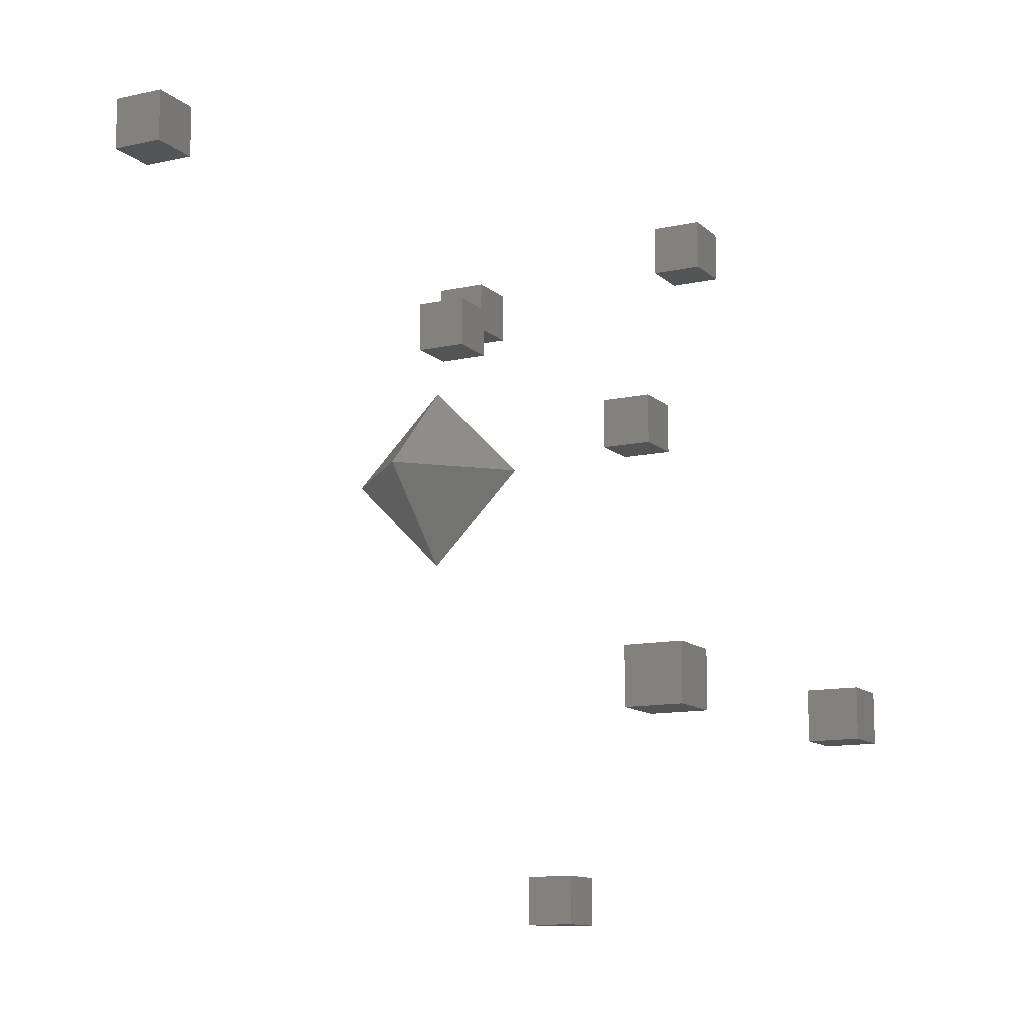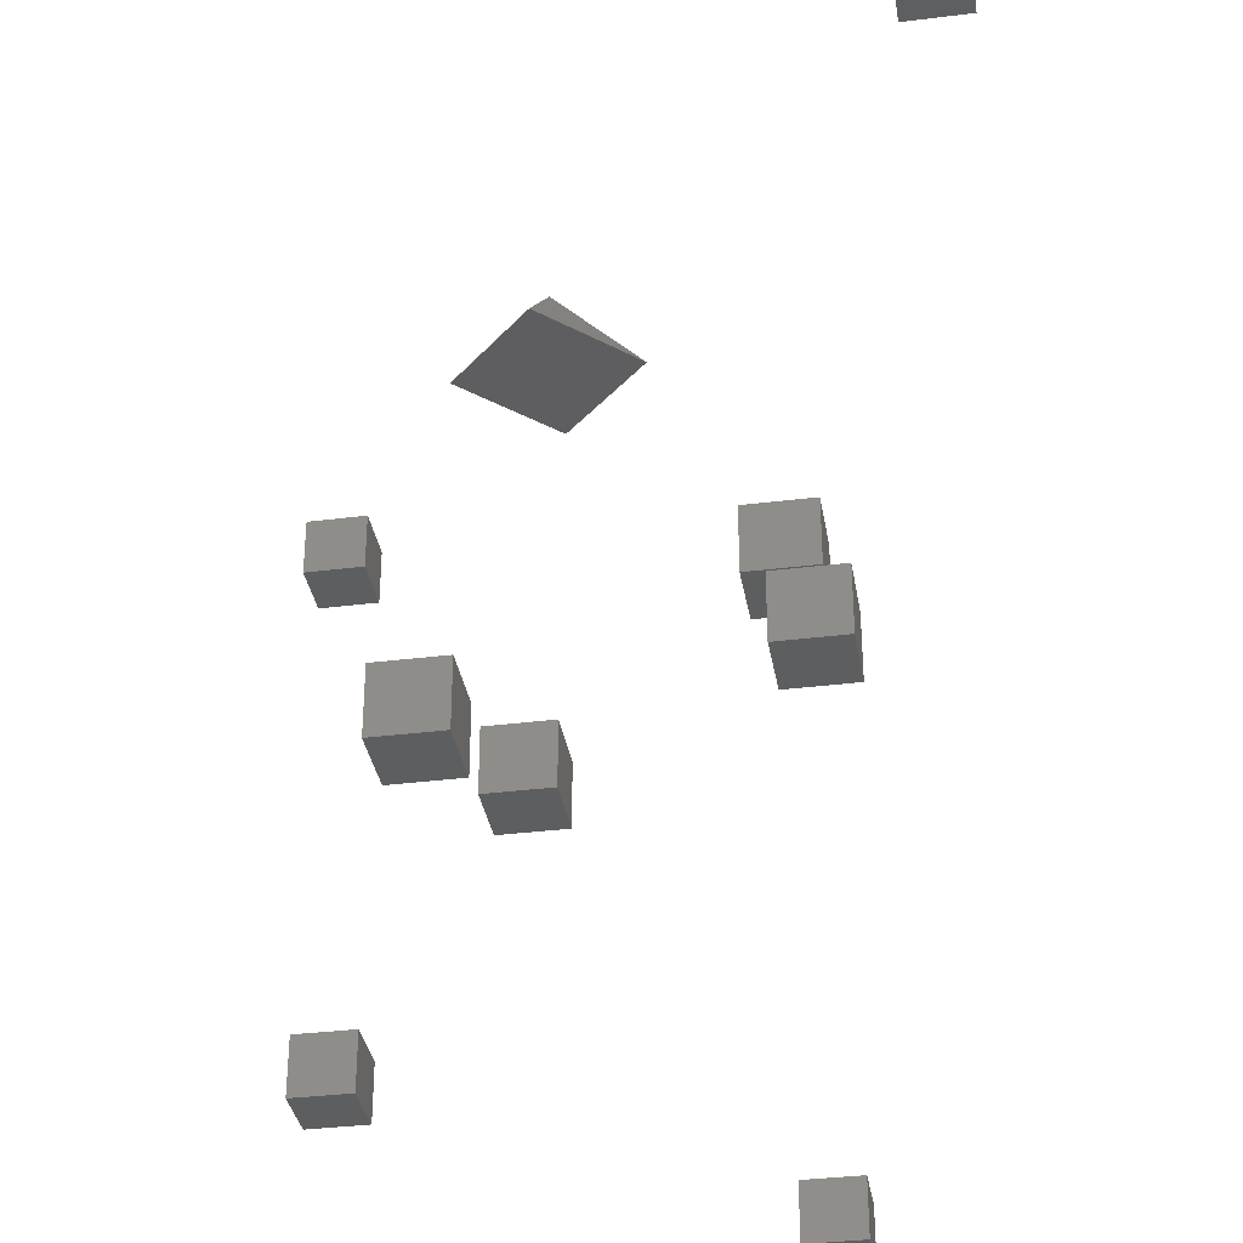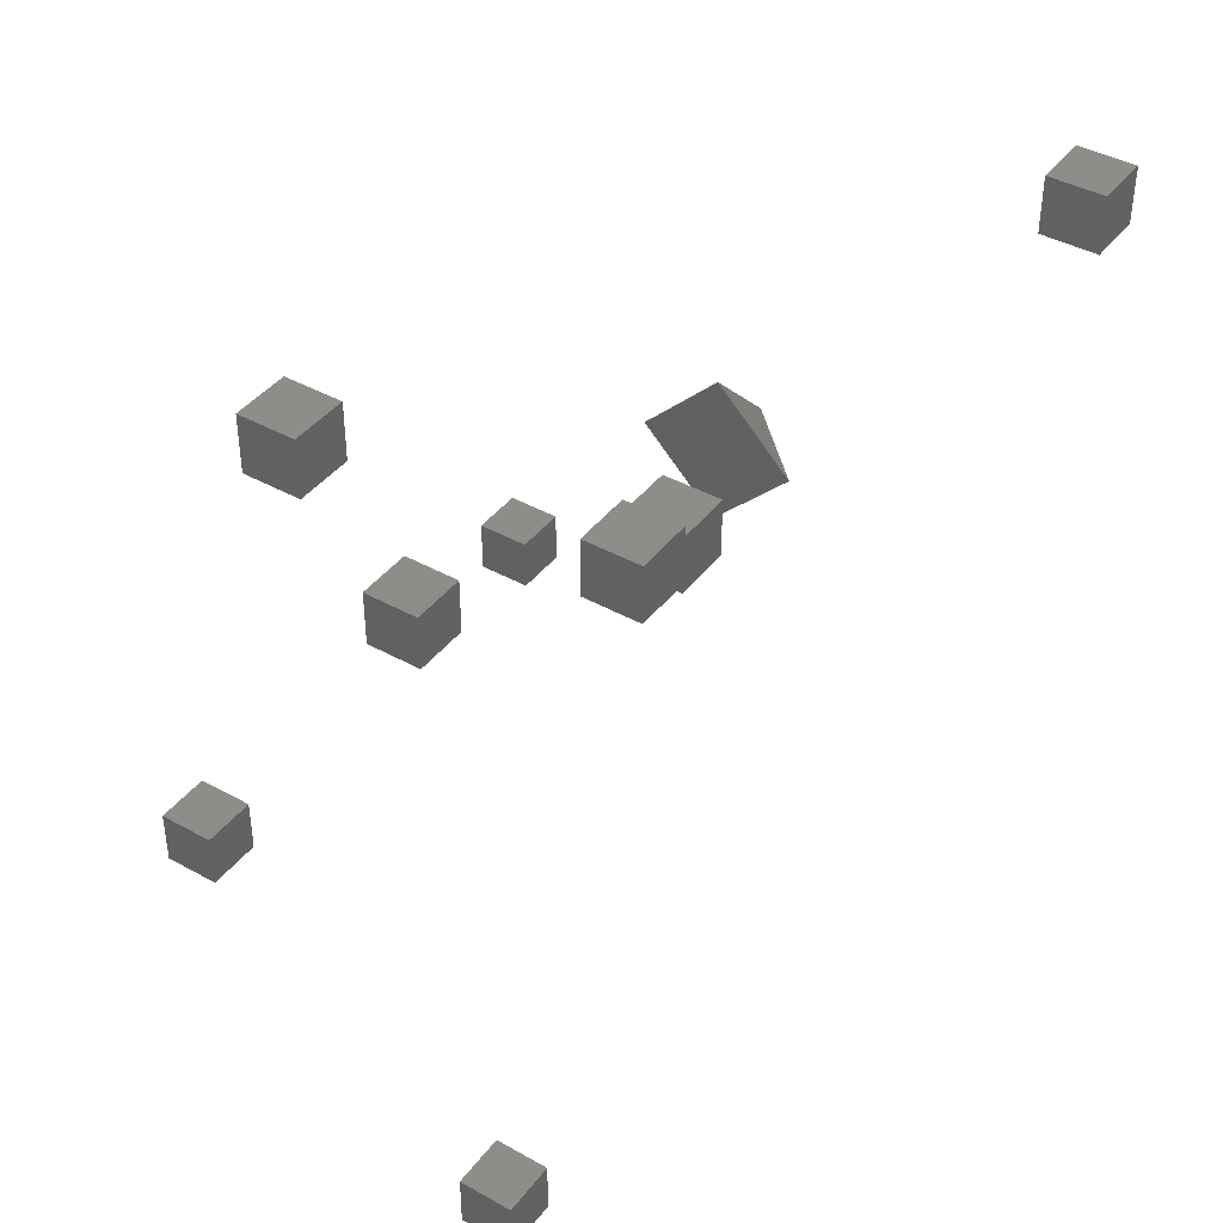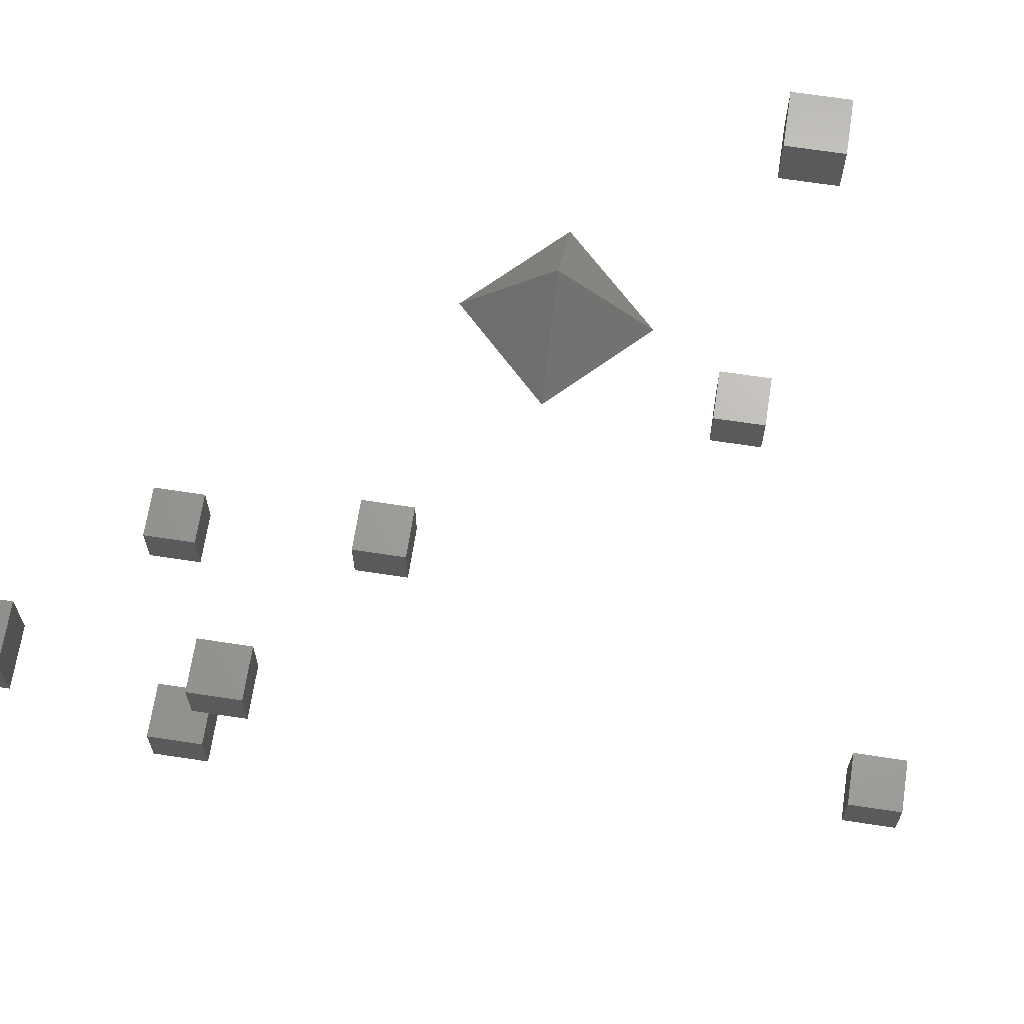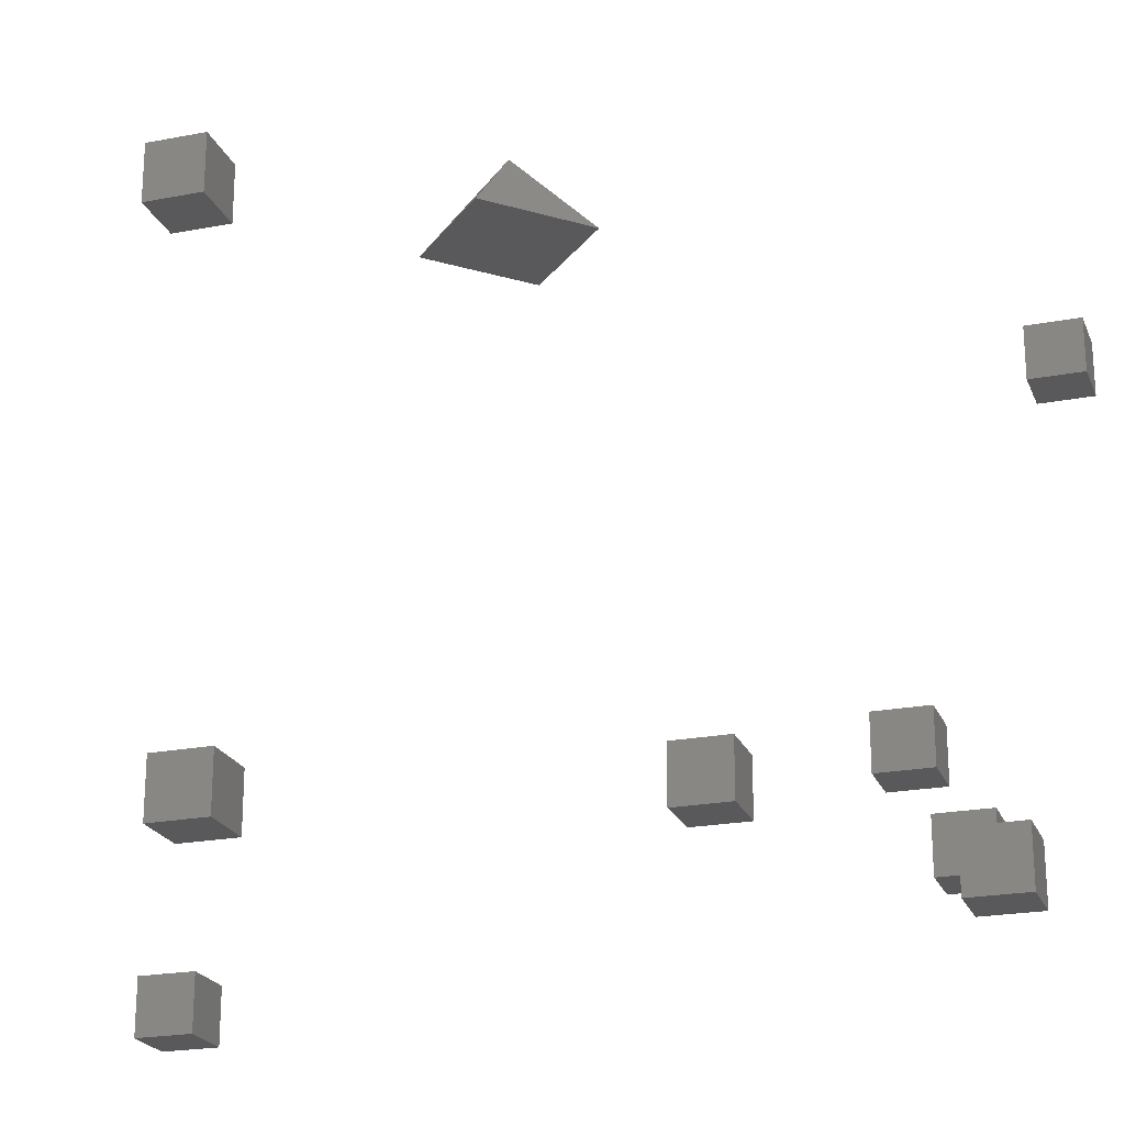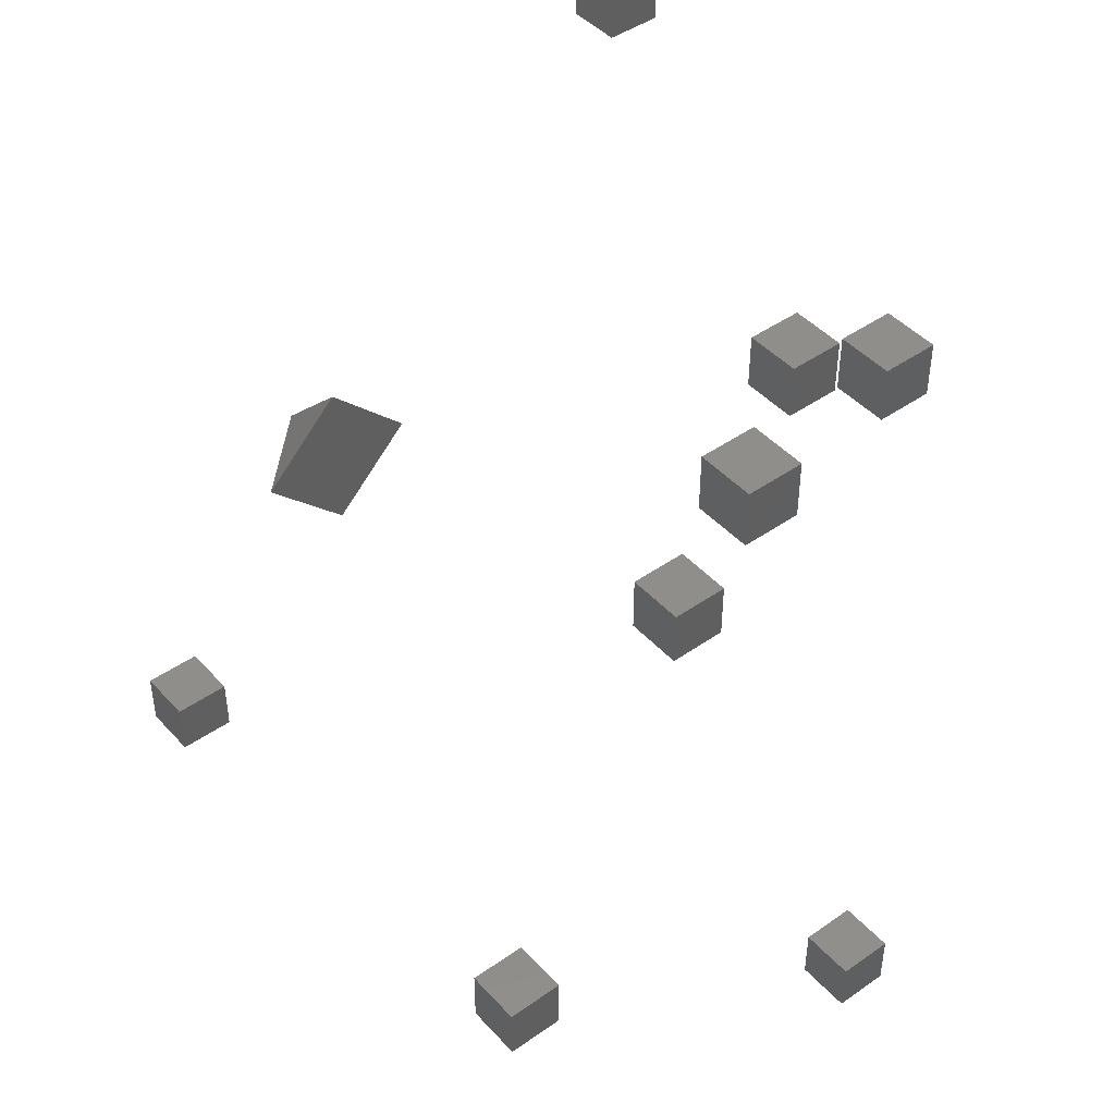
<metadata>
{"format":"stl","ext":"stl","renderer":"f3d","projection":"perspective","resolution":1024,"background":"white","views":[{"elev":-12.0,"azim":-152.3,"up":"+Z"},{"elev":-34.9,"azim":9.5,"up":"+Y"},{"elev":41.1,"azim":34.1,"up":"+Z"},{"elev":67.0,"azim":98.7,"up":"+Y"},{"elev":-22.3,"azim":-71.6,"up":"+Y"},{"elev":44.9,"azim":-39.1,"up":"+Z"}]}
</metadata>
<code>
# stl→obj: 70 verts, 108 faces
v 0.15 0.97 0.65
v 0.15 0.87 0.65
v 0.15 0.97 0.55
v 0.15 0.87 0.55
v 0.05 0.97 0.55
v 0.05 0.87 0.55
v 0.05 0.97 0.65
v 0.05 0.87 0.65
v 0.83 0.85 0.31
v 0.83 0.75 0.31
v 0.83 0.85 0.21
v 0.83 0.75 0.21
v 0.73 0.85 0.21
v 0.73 0.75 0.21
v 0.73 0.85 0.31
v 0.73 0.75 0.31
v 0.55 1.05 1.27
v 0.55 0.95 1.27
v 0.55 1.05 1.17
v 0.55 0.95 1.17
v 0.45 1.05 1.17
v 0.45 0.95 1.17
v 0.45 1.05 1.27
v 0.45 0.95 1.27
v 1.15 1.93 1.73
v 1.15 1.83 1.73
v 1.15 1.93 1.63
v 1.15 1.83 1.63
v 1.05 1.93 1.63
v 1.05 1.83 1.63
v 1.05 1.93 1.73
v 1.05 1.83 1.73
v 0.95 1.03 1.57
v 0.95 0.93 1.57
v 0.95 1.03 1.47
v 0.95 0.93 1.47
v 0.85 1.03 1.47
v 0.85 0.93 1.47
v 0.85 1.03 1.57
v 0.85 0.93 1.57
v 0.91 1.19 1.49
v 0.91 1.09 1.49
v 0.91 1.19 1.39
v 0.91 1.09 1.39
v 0.81 1.19 1.39
v 0.81 1.09 1.39
v 0.81 1.19 1.49
v 0.81 1.09 1.49
v 0.51 0.87 1.69
v 0.51 0.77 1.69
v 0.51 0.87 1.59
v 0.51 0.77 1.59
v 0.41 0.87 1.59
v 0.41 0.77 1.59
v 0.41 0.87 1.69
v 0.41 0.77 1.69
v 0.11 1.91 0.61
v 0.11 1.81 0.61
v 0.11 1.91 0.51
v 0.11 1.81 0.51
v 0.01 1.91 0.51
v 0.01 1.81 0.51
v 0.01 1.91 0.61
v 0.01 1.81 0.61
v 0.46 2.055 0.92
v 0.46 1.905 1.07
v 0.61 1.905 0.92
v 0.46 1.905 0.77
v 0.31 1.905 0.92
v 0.46 1.905 0.92
f 1 2 3
f 2 4 3
f 5 6 7
f 6 8 7
f 5 7 3
f 7 1 3
f 8 6 2
f 6 4 2
f 7 8 1
f 8 2 1
f 3 4 5
f 4 6 5
f 9 10 11
f 10 12 11
f 13 14 15
f 14 16 15
f 13 15 11
f 15 9 11
f 16 14 10
f 14 12 10
f 15 16 9
f 16 10 9
f 11 12 13
f 12 14 13
f 17 18 19
f 18 20 19
f 21 22 23
f 22 24 23
f 21 23 19
f 23 17 19
f 24 22 18
f 22 20 18
f 23 24 17
f 24 18 17
f 19 20 21
f 20 22 21
f 25 26 27
f 26 28 27
f 29 30 31
f 30 32 31
f 29 31 27
f 31 25 27
f 32 30 26
f 30 28 26
f 31 32 25
f 32 26 25
f 27 28 29
f 28 30 29
f 33 34 35
f 34 36 35
f 37 38 39
f 38 40 39
f 37 39 35
f 39 33 35
f 40 38 34
f 38 36 34
f 39 40 33
f 40 34 33
f 35 36 37
f 36 38 37
f 41 42 43
f 42 44 43
f 45 46 47
f 46 48 47
f 45 47 43
f 47 41 43
f 48 46 42
f 46 44 42
f 47 48 41
f 48 42 41
f 43 44 45
f 44 46 45
f 49 50 51
f 50 52 51
f 53 54 55
f 54 56 55
f 53 55 51
f 55 49 51
f 56 54 50
f 54 52 50
f 55 56 49
f 56 50 49
f 51 52 53
f 52 54 53
f 57 58 59
f 58 60 59
f 61 62 63
f 62 64 63
f 61 63 59
f 63 57 59
f 64 62 58
f 62 60 58
f 63 64 57
f 64 58 57
f 59 60 61
f 60 62 61
f 65 66 65
f 66 67 65
f 65 67 65
f 67 68 65
f 65 68 65
f 68 69 65
f 65 69 65
f 69 66 65
f 67 66 70
f 68 67 70
f 69 68 70
f 66 69 70

</code>
